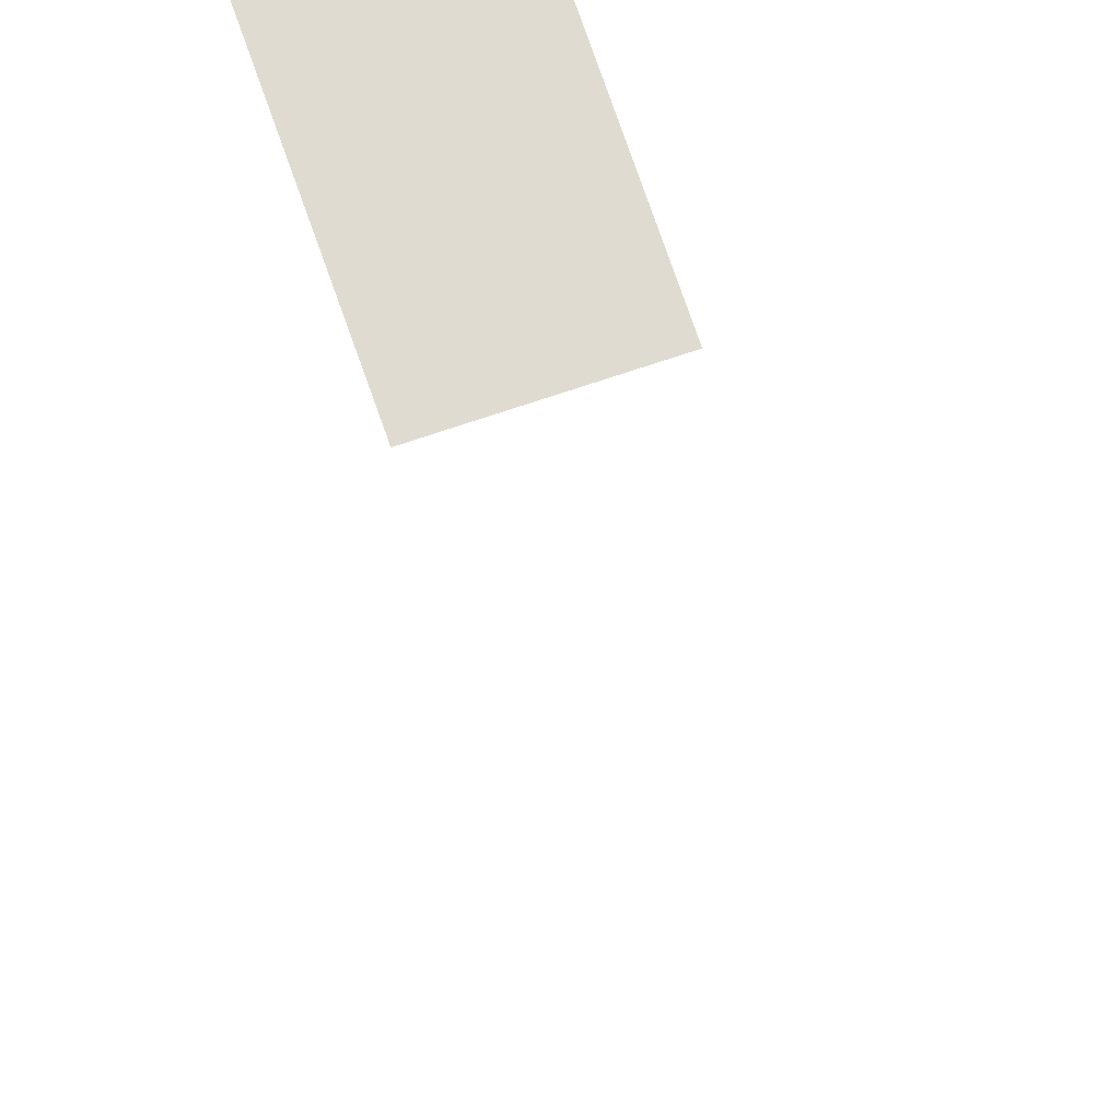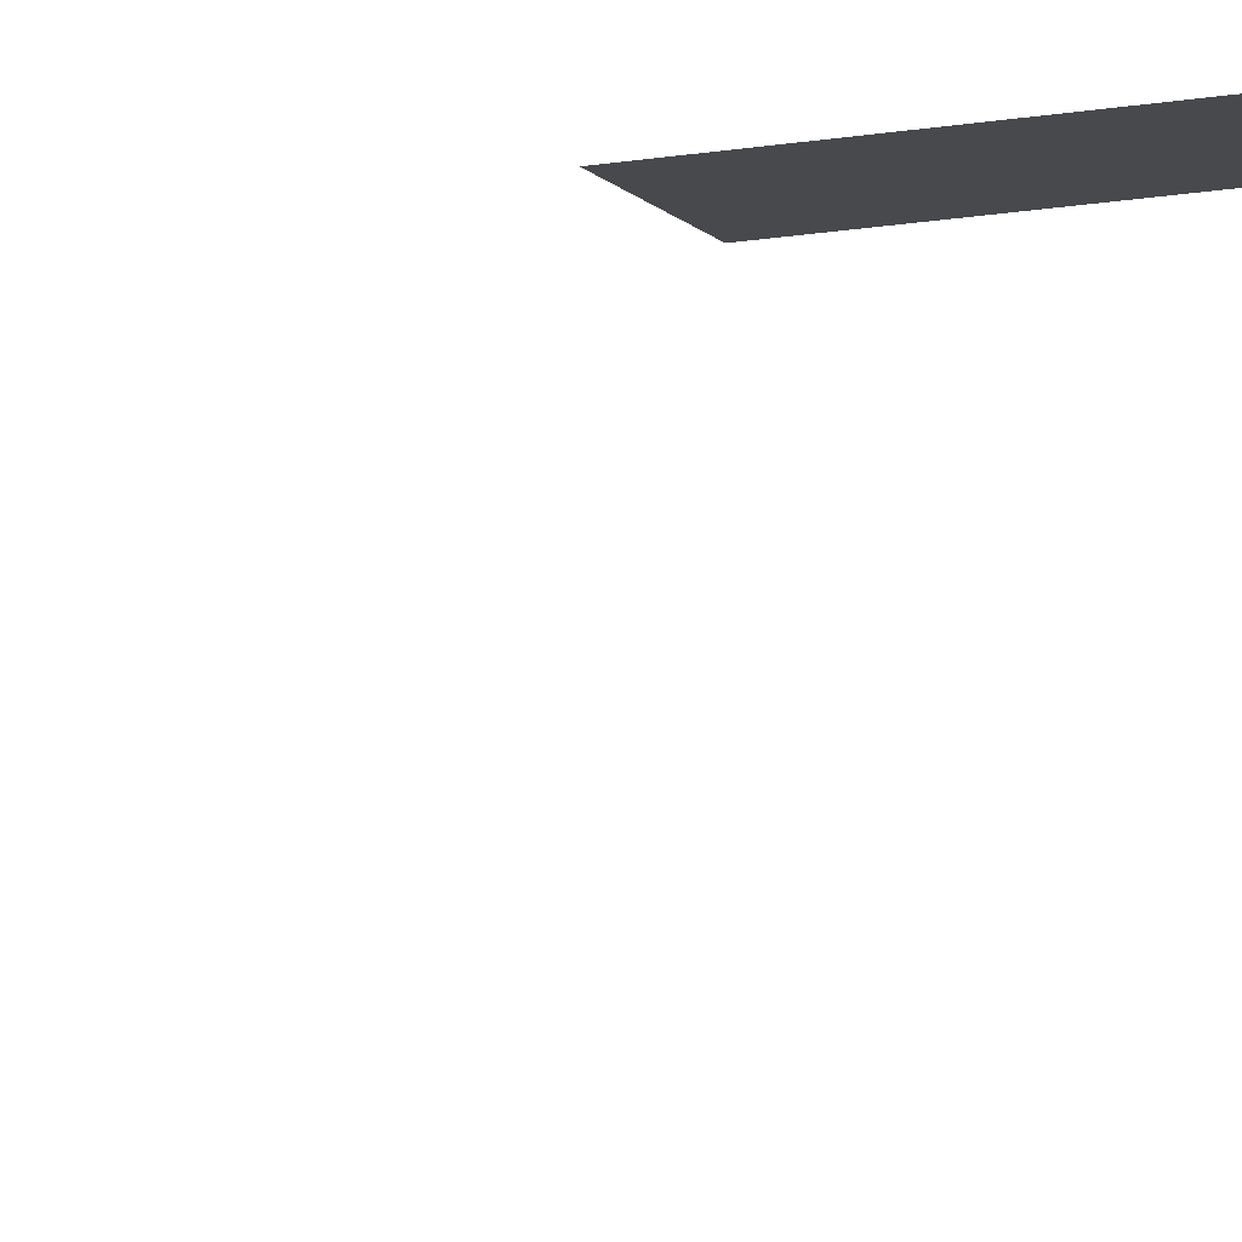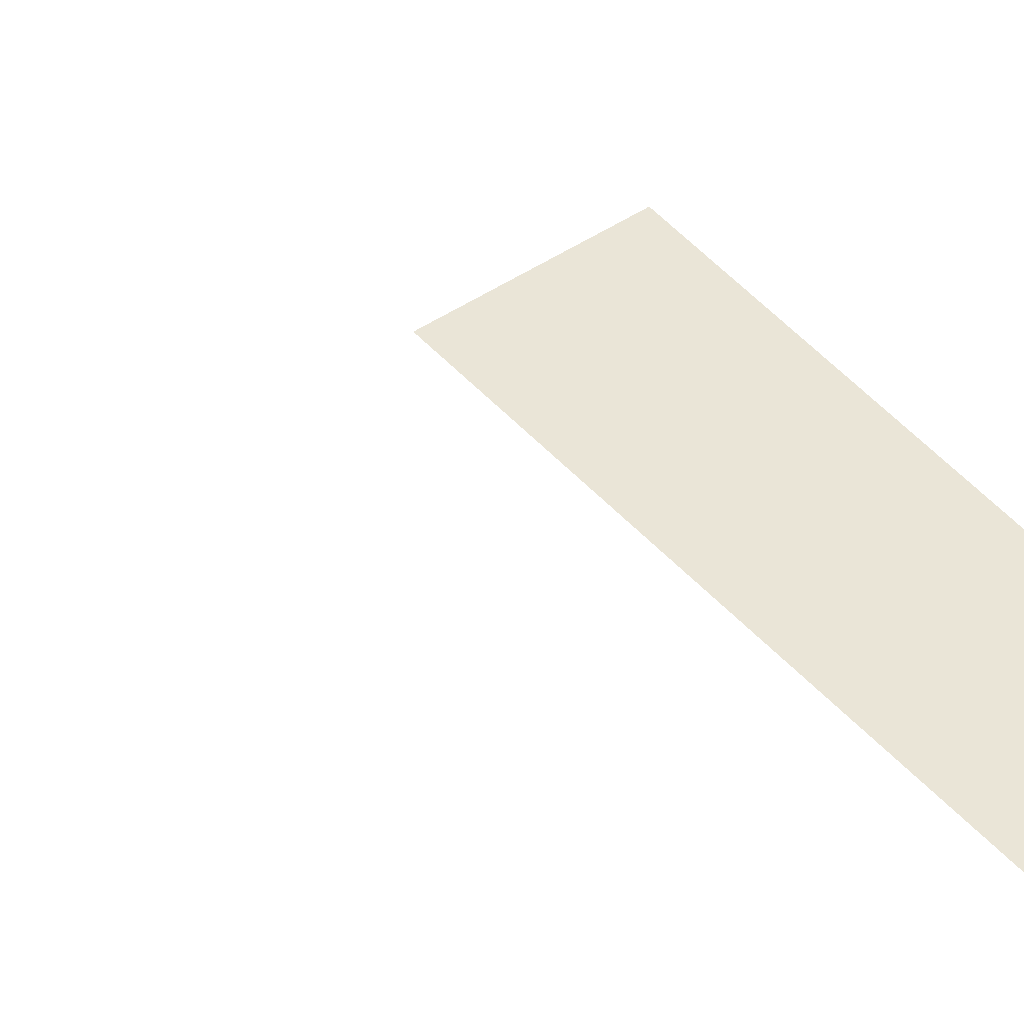
<metadata>
{"format":"obj","ext":"obj","renderer":"f3d","projection":"perspective","resolution":1024,"background":"white","views":[{"elev":69.9,"azim":161.2,"up":"+Y"},{"elev":-12.2,"azim":-65.5,"up":"+Y"},{"elev":44.0,"azim":-37.9,"up":"+Y"}]}
</metadata>
<code>
g Bone_Root
v 0.03856 -0.006041 -0.3719
v 0.03856 0.08758 -0.3719
v -0.03856 0.08758 -0.3719
v -0.03856 -0.006041 -0.3719
v -0.03705 0.1785 0.7687
v -0.03705 0.1785 0.4757
v 0.04007 0.1785 0.4757
v 0.04007 0.1785 0.7687
v 0.006686 0.08575 1.123
v 0.02211 0.08575 0.7687
v -0.02416 0.08575 0.7687
v 0.006686 0.08575 1.139
v 0.02211 0.08575 1.309
v -0.008738 0.08575 1.139
v -0.02416 0.08575 1.309
v -0.008738 0.08575 1.123
f -14 -15 -16
f -16 -13 -14
f -10 -11 -12
f -12 -9 -10
f -6 -7 -8
f -7 -5 -8
f -7 -4 -5
f -4 -3 -5
f -3 -2 -6
f -4 -2 -3
f -1 -3 -6
f -8 -1 -6

</code>
